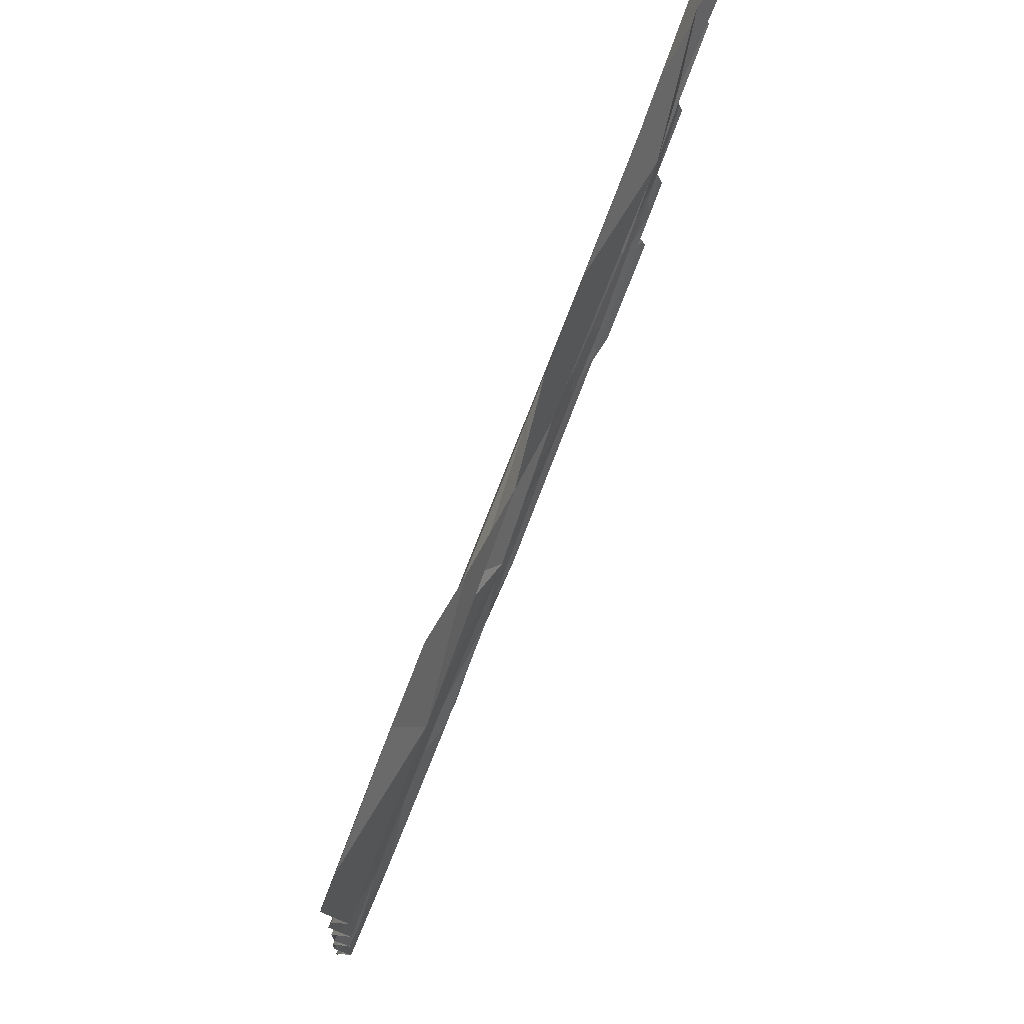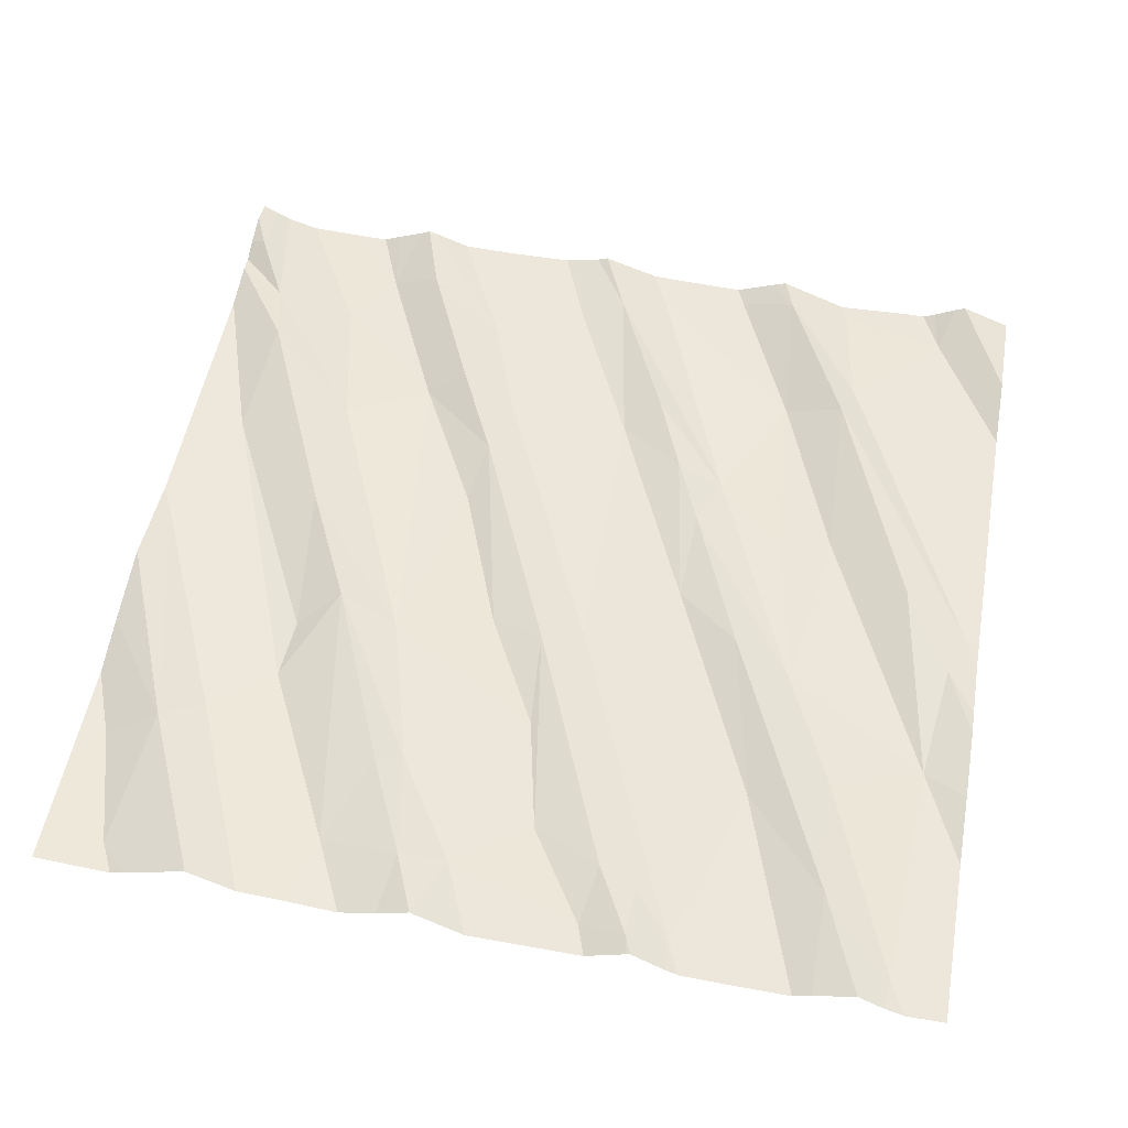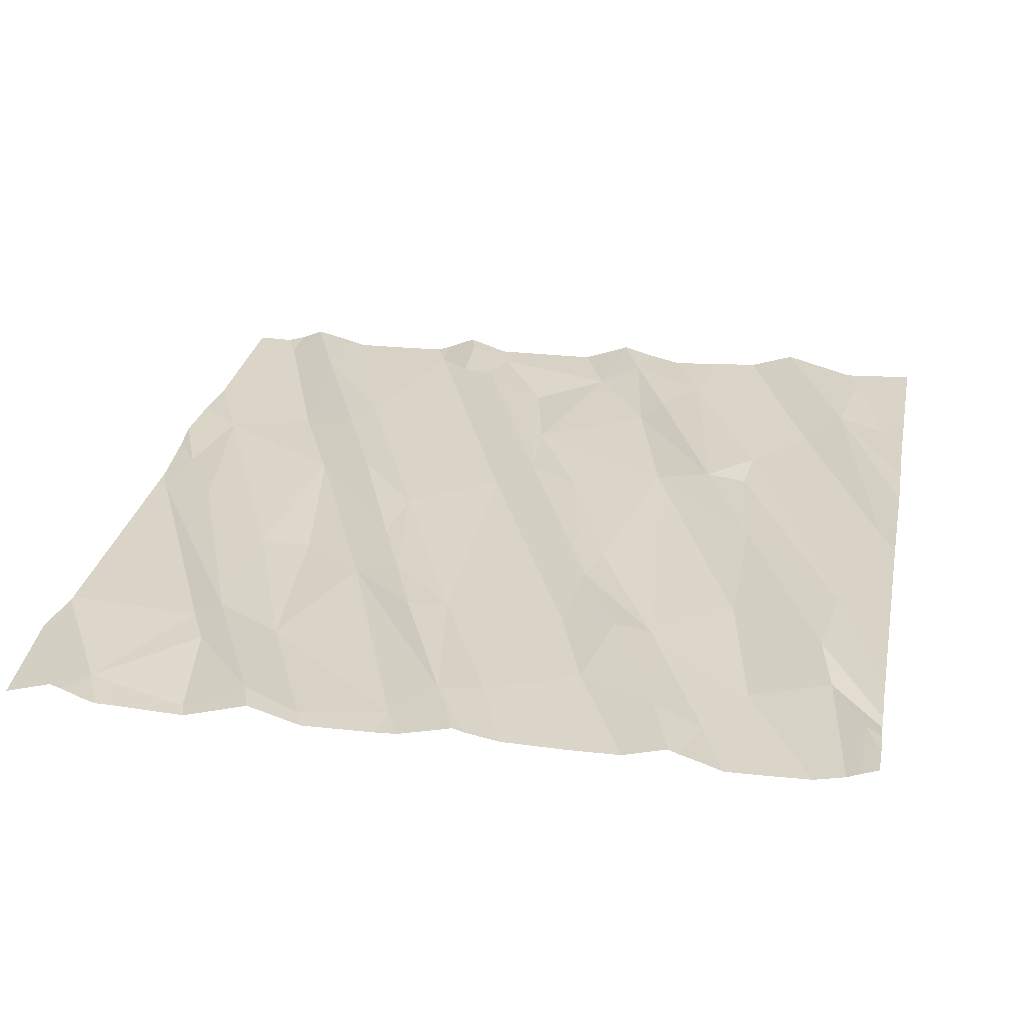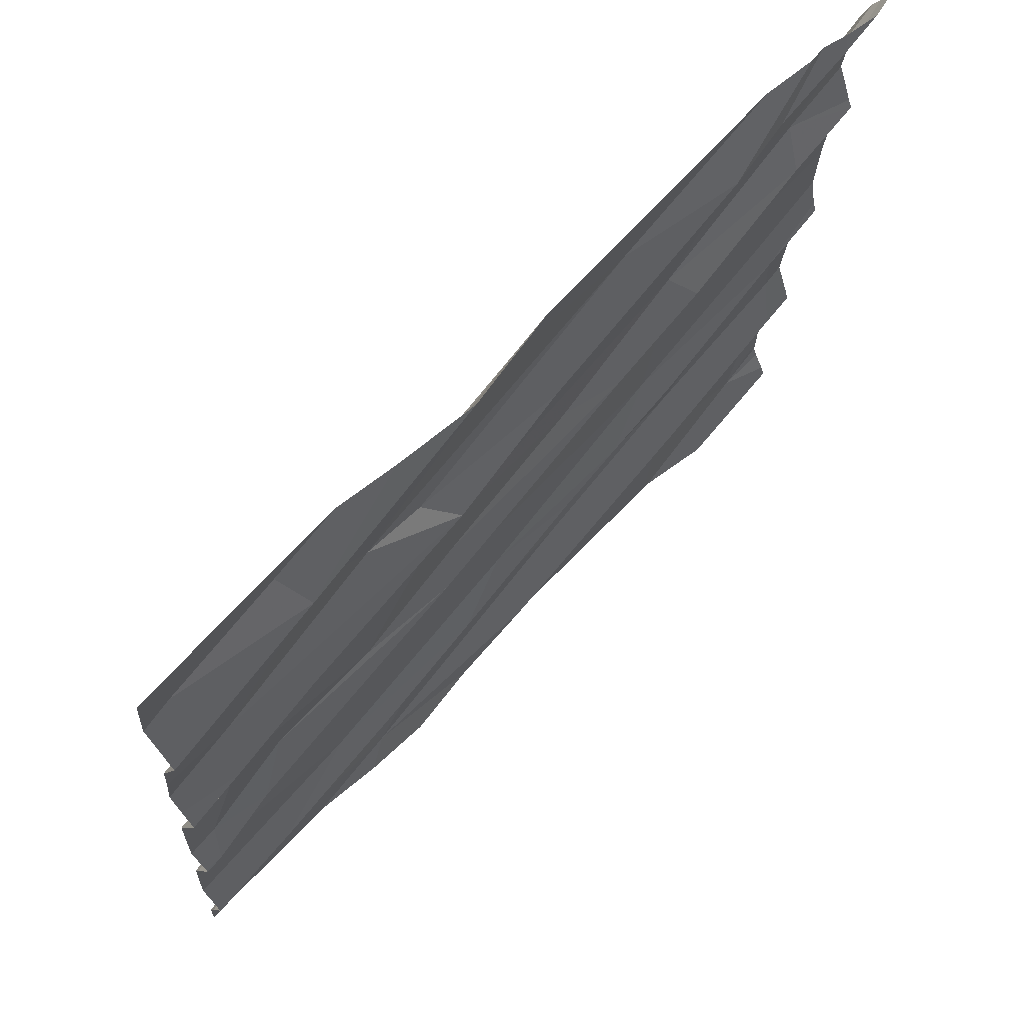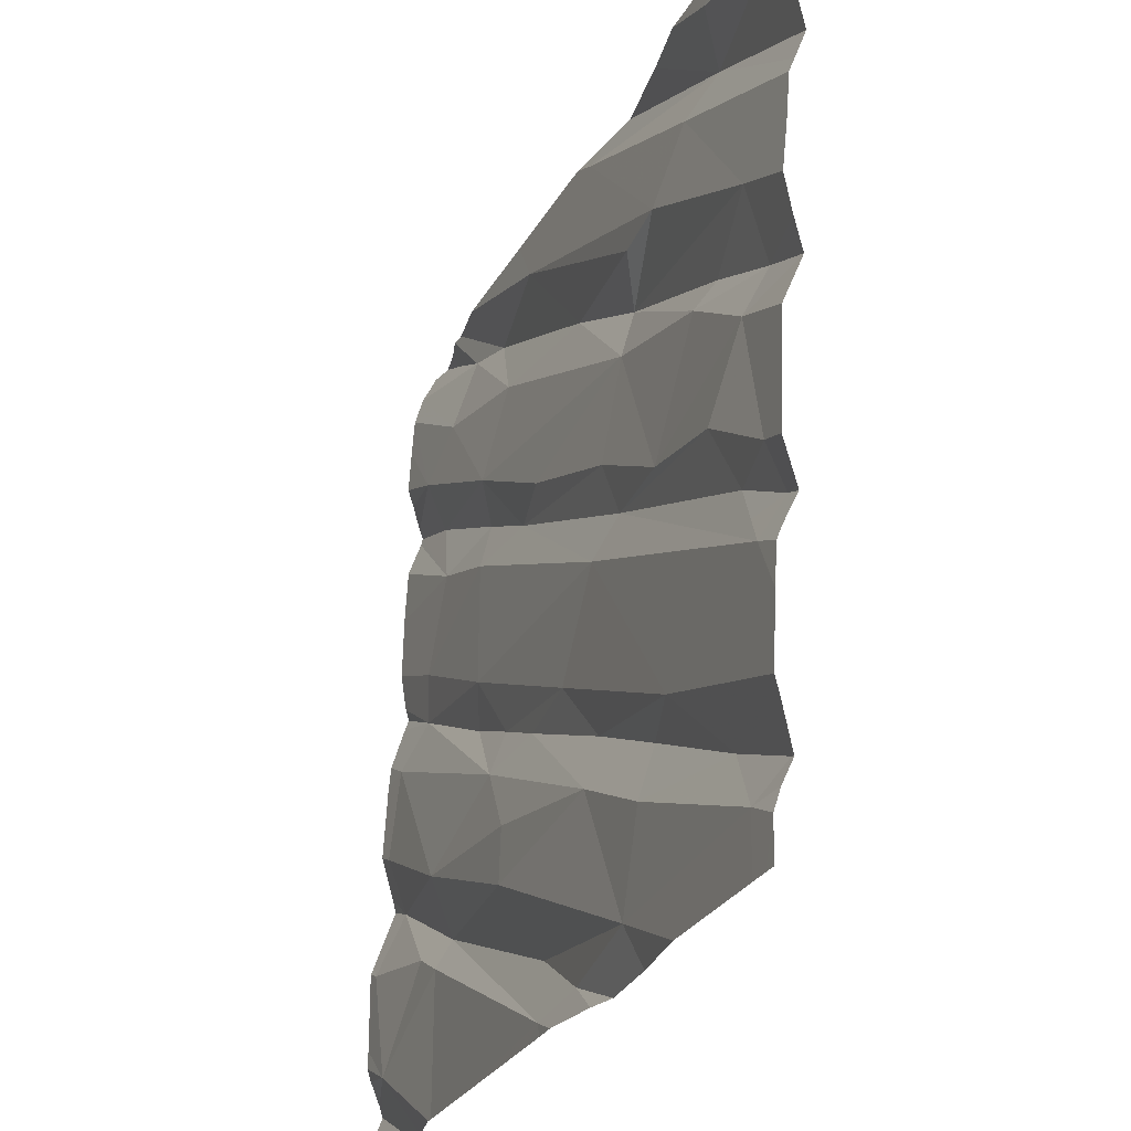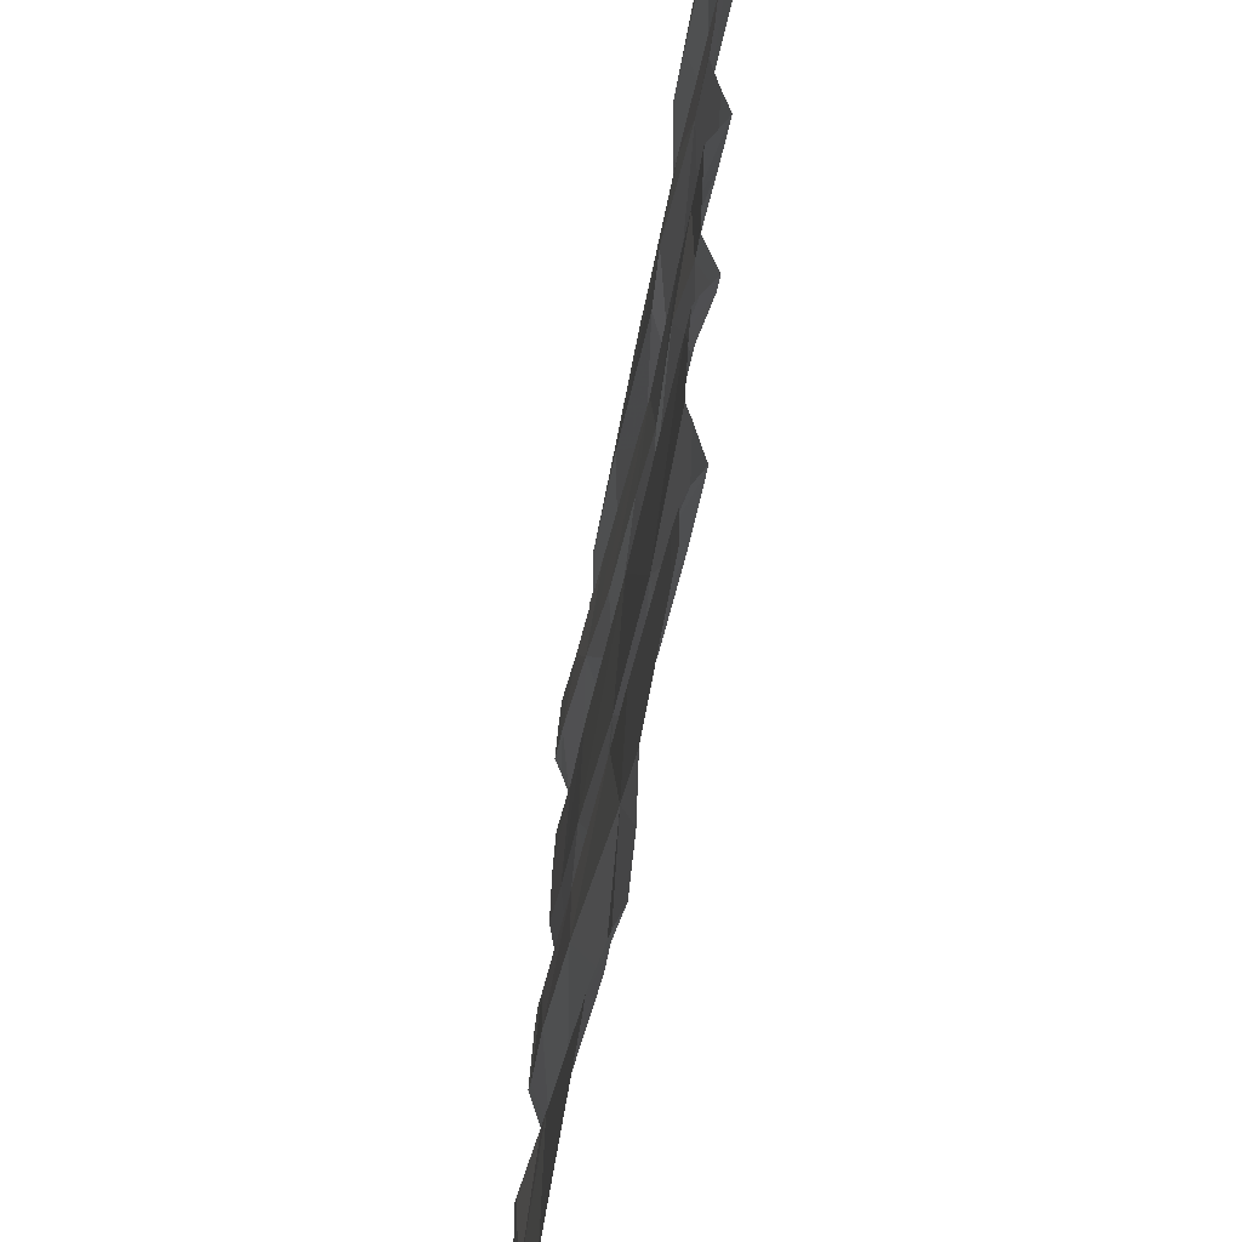
<metadata>
{"format":"obj","ext":"obj","renderer":"f3d","projection":"perspective","resolution":1024,"background":"white","views":[{"elev":76.7,"azim":-76.5,"up":"+Y"},{"elev":44.5,"azim":-79.8,"up":"+Z"},{"elev":37.8,"azim":101.2,"up":"+Z"},{"elev":68.5,"azim":-55.2,"up":"+Y"},{"elev":-26.4,"azim":-120.5,"up":"+Y"},{"elev":-48.6,"azim":-106.6,"up":"+Y"}]}
</metadata>
<code>
v -48.76 270.6 502.4
v -50.19 271.9 502.3
v -49.71 271.9 502.4
v -50.06 271.9 502.3
v -50.36 271.9 502.3
v -50.41 271.9 502.2
v -49.73 270 502.3
v -48.76 271 502.5
v -48.76 270.4 502.4
v -50.6 270.5 502.2
v -48.76 270.5 502.4
v -48.76 271 502.5
v -48.76 270.2 502.4
v -50.59 270.1 502.1
v -50.62 270.6 502.2
v -48.76 270.5 502.5
v -50.65 270.1 502.2
v -50.45 270.2 502.2
v -50.12 270.4 502.3
v -50.16 270.2 502.2
v -50.1 270.1 502.2
v -50.23 270.4 502.2
v -49.52 270.4 502.3
v -49.4 270.6 502.3
v -49.74 270.6 502.3
v -49.86 270.5 502.3
v -49.91 270.4 502.2
v -49.84 270 502.3
v -49.66 270.1 502.3
v -49.54 270.6 502.3
v -49.51 270.3 502.3
v -49.14 270.3 502.4
v -49.12 270.5 502.3
v -49.14 270.3 502.4
v -48.83 270.5 502.4
v -49.68 271.9 502.4
v -50.56 271.9 502.2
v -48.8 270.6 502.4
v -49.05 270.3 502.4
v -48.86 270.1 502.4
v -50.15 270 502.2
v -49.93 270 502.2
v -48.79 270.4 502.4
v -48.84 270.8 502.4
v -49.05 270 502.4
v -49.16 270 502.3
v -50 270 502.2
v -49.29 270 502.3
v -48.76 270.1 502.4
v -48.76 270.4 502.4
v -50.67 271.1 502.2
v -48.76 270.1 502.4
v -50.6 270.7 502.2
v -50.39 270.9 502.2
v -50.47 270.7 502.2
v -50.5 270.6 502.2
v -49.95 271.3 502.3
v -50.29 271.2 502.2
v -49.92 271.4 502.3
v -49.93 270.9 502.3
v -49.88 270.8 502.3
v -50.33 271.2 502.3
v -50.54 271.1 502.2
v -50.51 271 502.2
v -50.51 271.3 502.2
v -50.14 270.9 502.3
v -49.89 271 502.3
v -49.56 271.2 502.3
v -49.42 271.1 502.4
v -49.39 270.7 502.4
v -49.25 271.1 502.4
v -49.28 270.8 502.4
v -49.25 271.3 502.4
v -49.21 271.2 502.4
v -49.03 271.2 502.4
v -48.92 271.4 502.5
v -49.22 270.8 502.4
v -48.94 271 502.4
v -48.9 270.9 502.4
v -50.64 270 502.1
v -48.99 270 502.4
v -49.14 270 502.3
v -48.76 270 502.4
v -50.67 270 502.1
v -50.6 271.7 502.2
v -48.76 270.1 502.4
v -48.76 270.2 502.4
v -49.8 271.9 502.4
v -50.31 271.7 502.3
v -50.34 271.8 502.3
v -50.24 271.6 502.3
v -50.12 271.5 502.3
v -49.66 271.5 502.4
v -49.75 271.8 502.4
v -49.98 271.5 502.3
v -49.45 271.7 502.4
v -49.19 271.7 502.5
v -49.35 271.5 502.4
v -48.89 271.8 502.5
v -48.9 271.5 502.4
v -50.59 270 502.1
v -49.05 271.8 502.5
v -50.3 270 502.2
v -49.68 270 502.3
v -49.04 271.6 502.4
v -49.79 270 502.2
v -49.74 270 502.2
v -50.67 270.5 502.2
v -50.67 270.5 502.1
v -50.67 270.1 502.1
v -50.67 270 502.1
v -50.67 270.6 502.2
v -50.67 270.6 502.2
v -50.67 270.4 502.1
v -50.67 270.3 502.1
v -50.67 270.2 502.1
v -50.67 270.2 502.2
v -50.67 270.1 502.2
v -49.89 271.9 502.4
v -50.67 271.1 502.2
v -50.67 271.1 502.2
v -50.67 271.1 502.2
v -50.67 271.2 502.2
v -50.67 271.1 502.2
v -50.67 270.9 502.2
v -50.67 270.7 502.2
v -50.67 270.7 502.2
v -50.67 271.7 502.2
v -50.67 271.7 502.2
v -50.67 271.7 502.2
v -50.67 271.5 502.2
v -50.67 271.5 502.2
v -50.67 271.3 502.2
v -50.67 271.4 502.2
v -48.76 270.9 502.5
v -48.76 270.8 502.4
v -48.76 270.8 502.4
v -48.76 271.2 502.5
v -48.76 271.3 502.5
v -48.76 271.1 502.5
v -48.76 271.8 502.5
v -48.76 271.8 502.5
v -48.76 271.7 502.5
v -48.76 271.6 502.5
v -48.76 271.4 502.5
v -48.76 271.4 502.5
v -48.76 271.5 502.5
v -48.76 271.5 502.5
v -48.76 271.5 502.5
v -48.97 271.9 502.5
v -49.07 271.9 502.4
v -49.36 271.9 502.4
v -48.82 271.9 502.5
v -48.88 271.9 502.5
v -48.93 271.9 502.5
v -50.58 271.9 502.2
v -50.67 271.9 502.2
v -48.76 271.9 502.5
f 152 96 151
f 141 102 105
f 140 78 8
f 108 15 112
f 17 14 18
f 20 14 21
f 19 18 20
f 18 14 20
f 21 14 101
f 22 10 114
f 18 22 115
f 151 96 150
f 17 18 116
f 110 17 118
f 101 111 80
f 22 18 19
f 19 27 26
f 29 28 7
f 28 21 41
f 26 27 30
f 22 19 26
f 20 21 27
f 20 27 19
f 150 97 102
f 106 28 42
f 31 27 21
f 23 24 27
f 24 30 27
f 30 25 26
f 29 21 28
f 29 31 21
f 31 23 27
f 26 25 22
f 32 33 31
f 34 32 7
f 32 35 33
f 34 7 48
f 24 23 33
f 35 38 33
f 39 34 40
f 40 34 46
f 32 34 39
f 39 35 32
f 52 40 45
f 29 7 32
f 31 29 32
f 43 35 39
f 40 43 39
f 36 94 96
f 23 31 33
f 38 44 33
f 157 130 156
f 16 43 50
f 156 130 37
f 43 40 13
f 139 75 138
f 55 54 53
f 57 59 58
f 61 60 10
f 62 58 59
f 122 65 123
f 64 51 124
f 138 75 78
f 53 64 125
f 15 56 55
f 55 10 60
f 155 102 154
f 113 53 127
f 10 22 61
f 55 56 10
f 55 53 15
f 60 66 54
f 55 60 54
f 63 64 58
f 63 58 62
f 65 63 62
f 51 64 63
f 62 59 65
f 15 10 56
f 121 63 122
f 66 58 64
f 66 57 58
f 64 54 66
f 64 53 54
f 22 25 61
f 57 66 67
f 69 68 67
f 25 30 70
f 72 71 61
f 60 69 67
f 57 67 68
f 61 25 72
f 70 72 25
f 69 60 61
f 71 69 61
f 68 73 57
f 60 67 66
f 44 24 33
f 74 71 75
f 74 73 69
f 74 69 71
f 78 75 71
f 24 70 30
f 77 72 70
f 75 76 74
f 70 24 77
f 71 72 78
f 72 77 79
f 77 24 79
f 44 79 24
f 79 78 72
f 73 68 69
f 154 99 153
f 1 35 11
f 135 44 136
f 153 99 142
f 44 38 1
f 78 79 8
f 138 78 140
f 137 44 1
f 83 52 81
f 89 85 128
f 136 44 137
f 37 90 6
f 91 89 132
f 133 91 134
f 92 65 59
f 90 89 4
f 90 85 89
f 92 91 65
f 59 57 93
f 96 95 93
f 97 96 93
f 91 92 94
f 96 94 92
f 73 98 57
f 59 93 95
f 89 91 94
f 57 98 93
f 59 95 92
f 89 94 88
f 92 95 96
f 93 98 97
f 96 97 150
f 36 96 152
f 99 102 141
f 80 111 84
f 102 99 154
f 74 76 73
f 102 97 98
f 150 102 155
f 141 105 143
f 76 100 73
f 100 105 73
f 143 100 144
f 145 75 146
f 73 105 98
f 98 105 102
f 81 52 45
f 119 89 88
f 100 76 145
f 45 40 82
f 108 10 15
f 109 10 108
f 135 79 44
f 11 35 16
f 110 14 17
f 111 14 110
f 88 94 3
f 112 15 113
f 82 40 46
f 1 38 35
f 113 15 53
f 114 10 109
f 12 79 135
f 115 22 114
f 3 94 36
f 116 18 115
f 46 34 48
f 8 79 12
f 117 17 116
f 118 17 117
f 48 7 104
f 120 51 121
f 9 43 13
f 121 51 63
f 122 63 65
f 49 40 86
f 50 43 9
f 123 65 133
f 2 90 4
f 124 51 120
f 125 64 124
f 42 28 47
f 16 35 43
f 126 53 125
f 127 53 126
f 4 89 119
f 128 85 129
f 13 40 87
f 87 40 49
f 129 85 130
f 130 85 37
f 47 28 41
f 131 89 128
f 41 21 103
f 132 89 131
f 86 40 52
f 5 90 2
f 133 65 91
f 134 91 132
f 142 99 141
f 103 21 101
f 153 142 158
f 101 14 111
f 6 90 5
f 143 105 100
f 106 7 28
f 144 100 148
f 145 76 75
f 107 7 106
f 146 75 139
f 37 85 90
f 147 100 149
f 148 100 147
f 104 7 107
f 149 100 145

</code>
